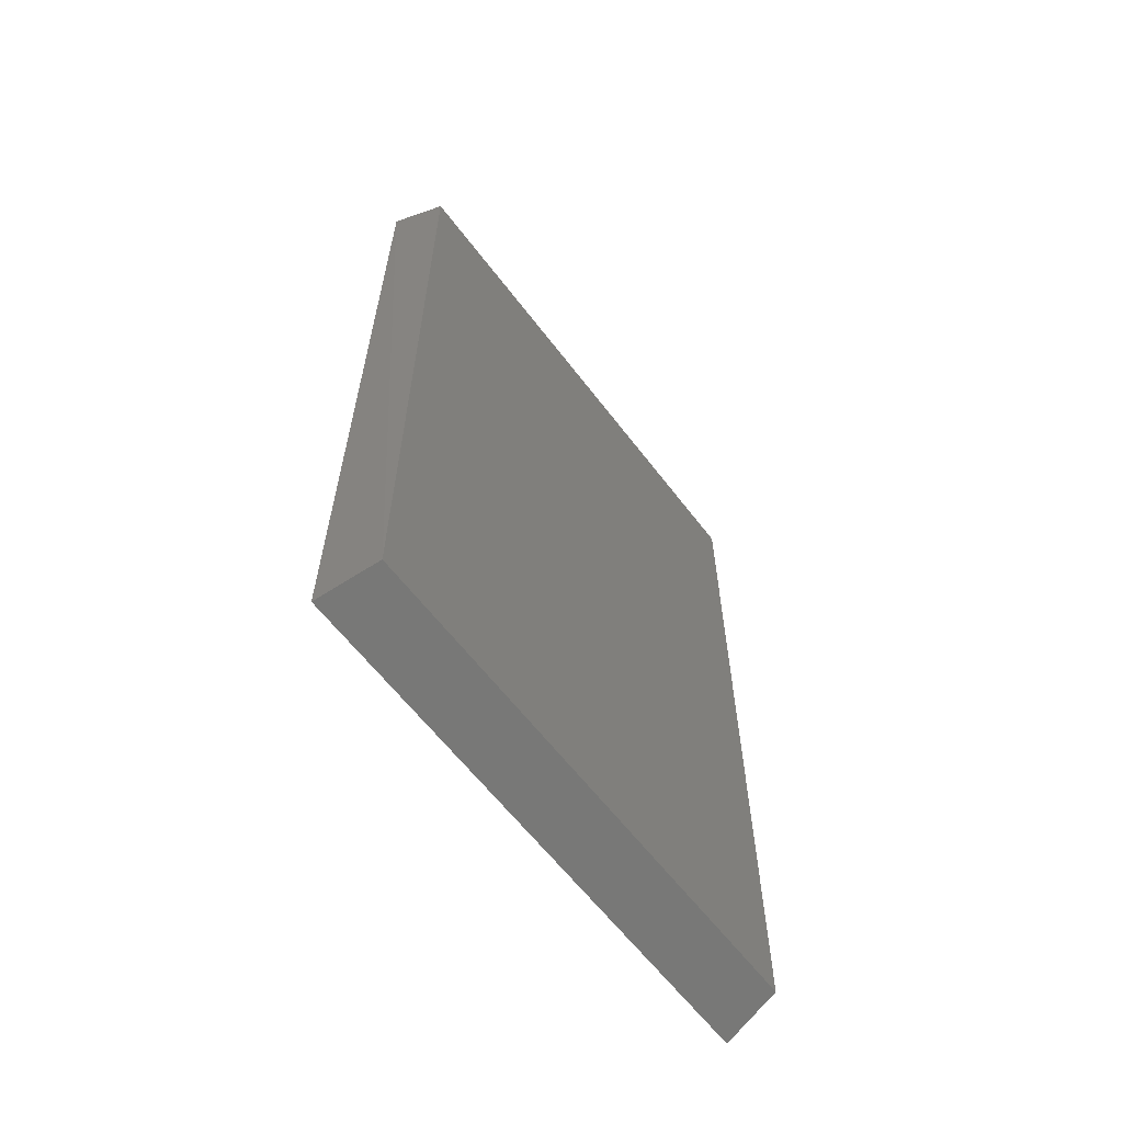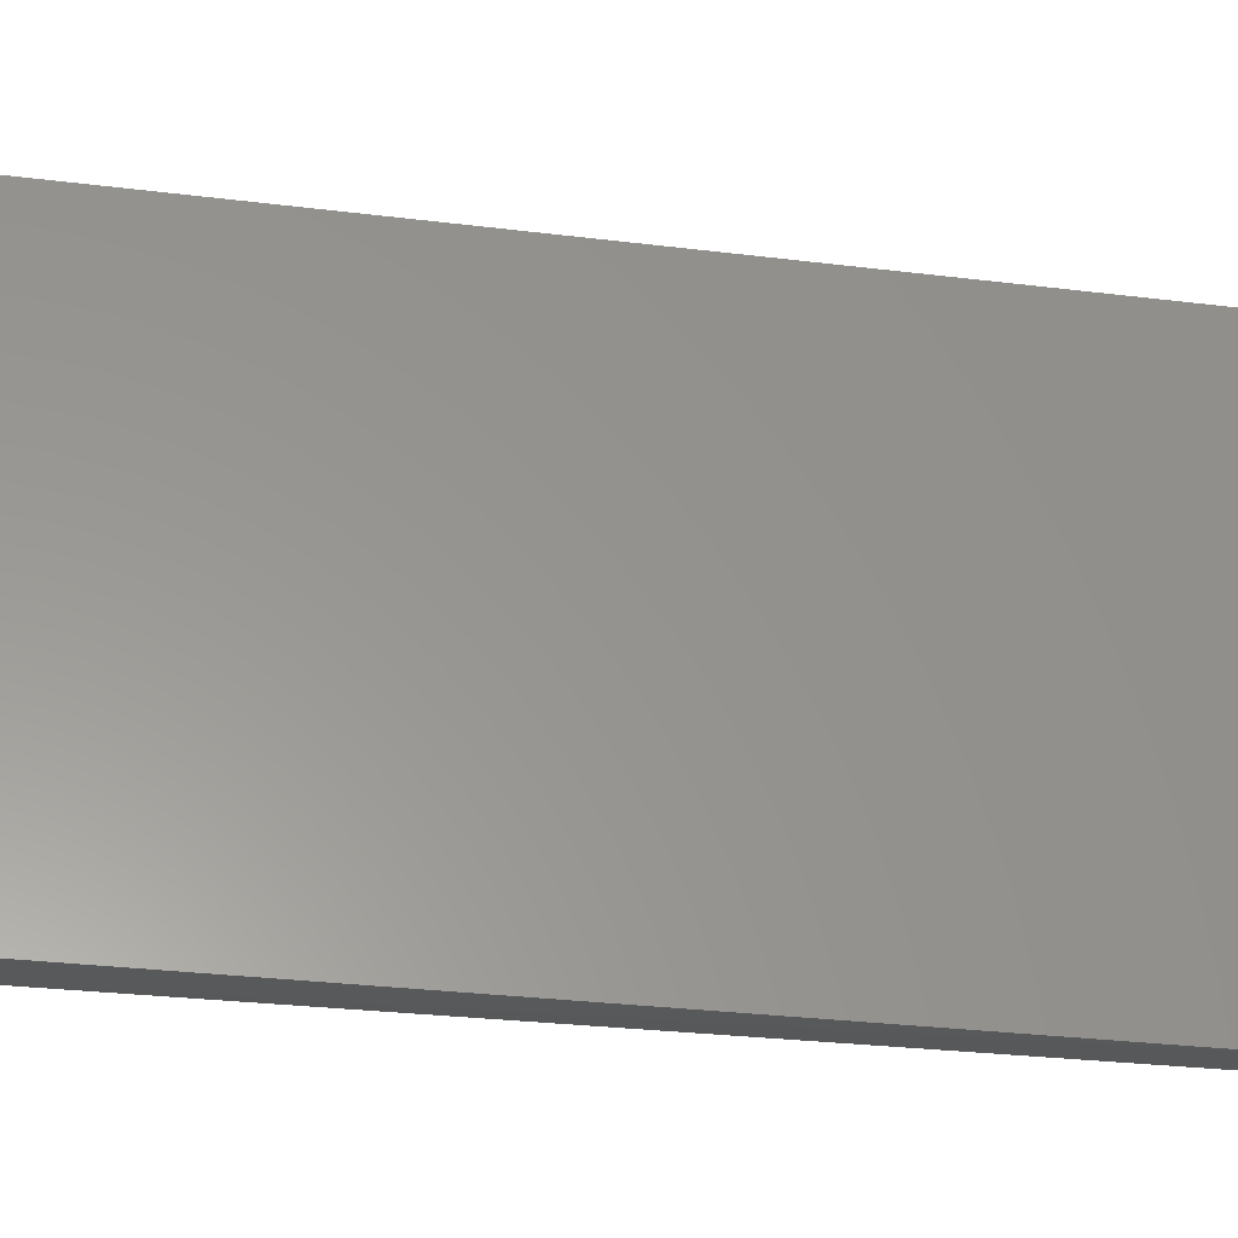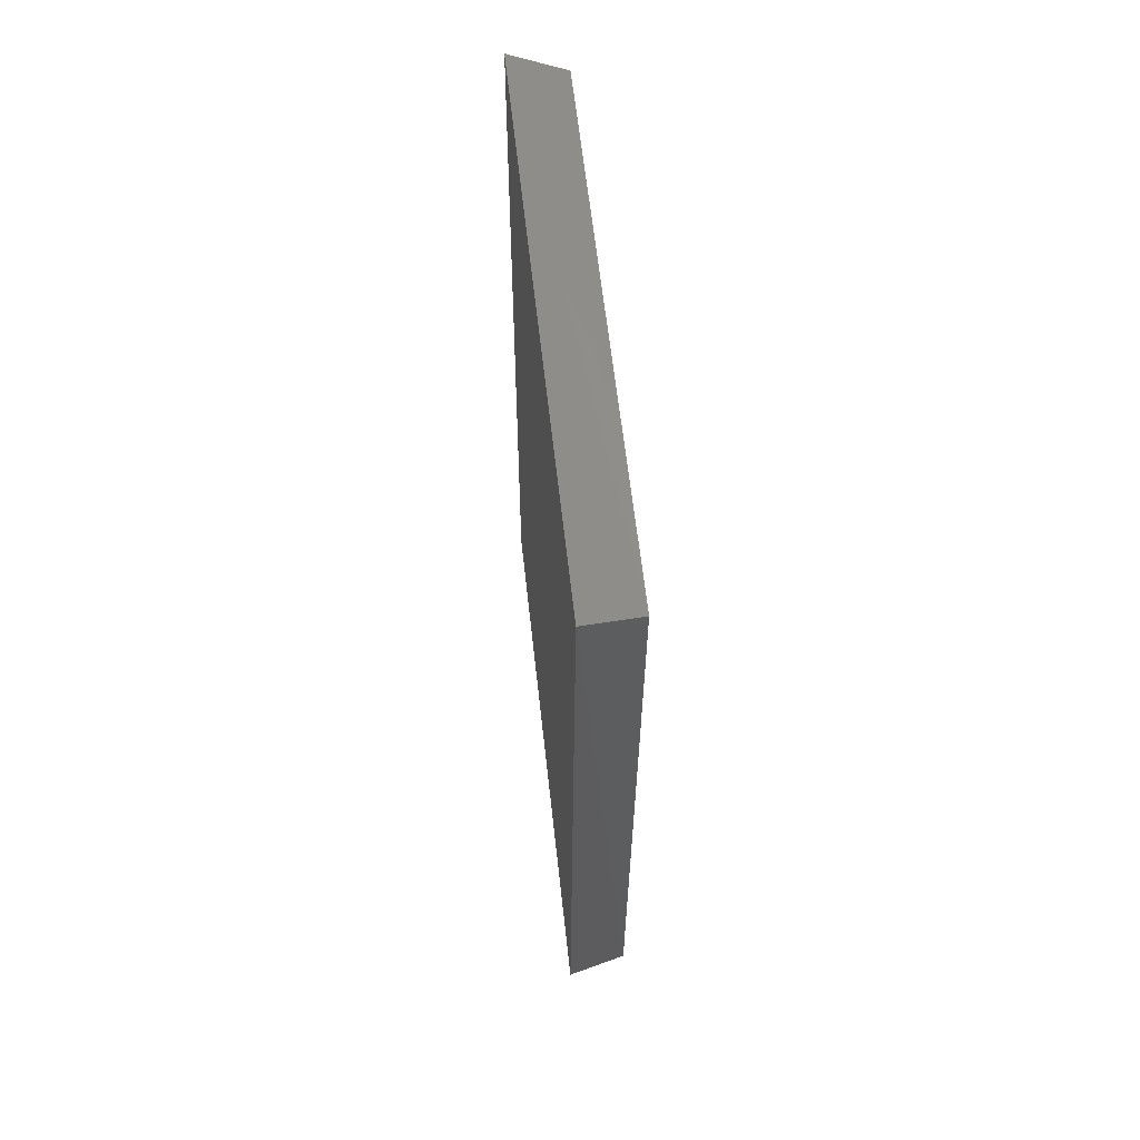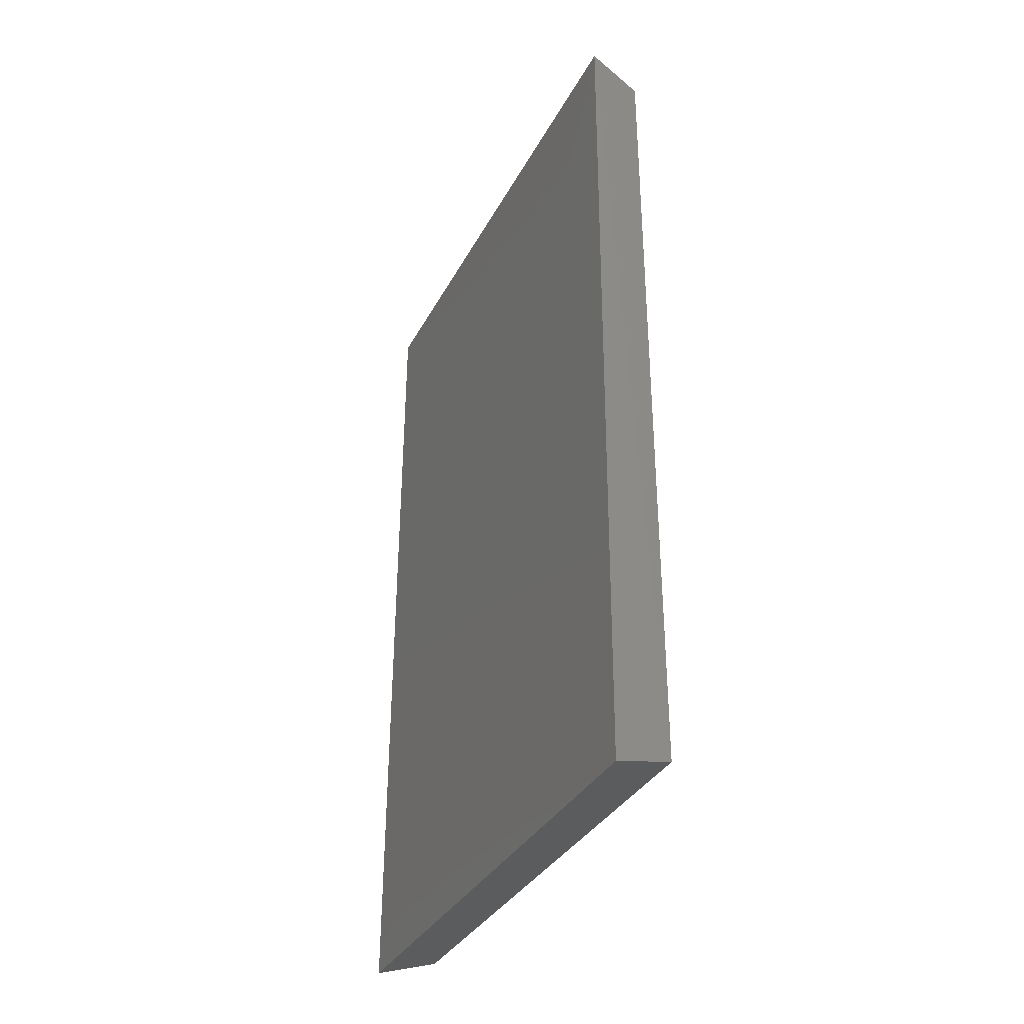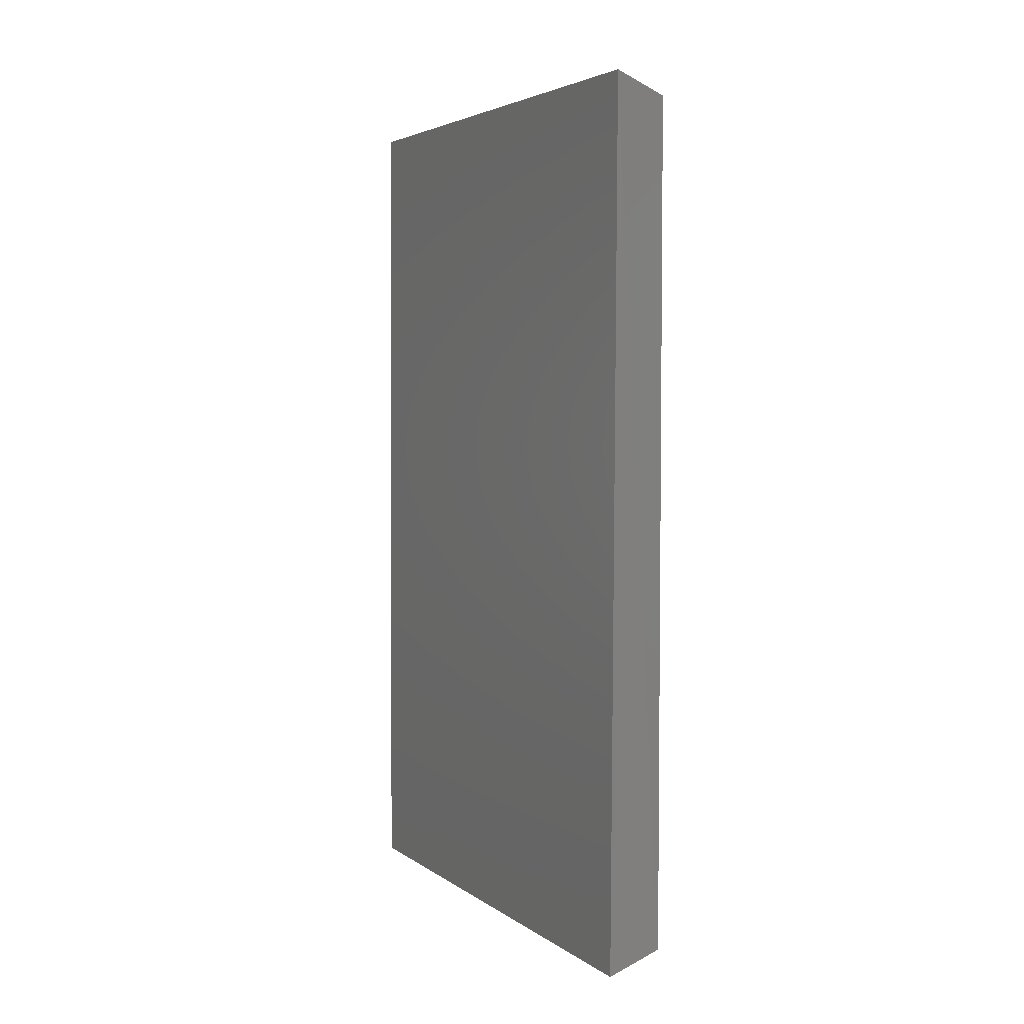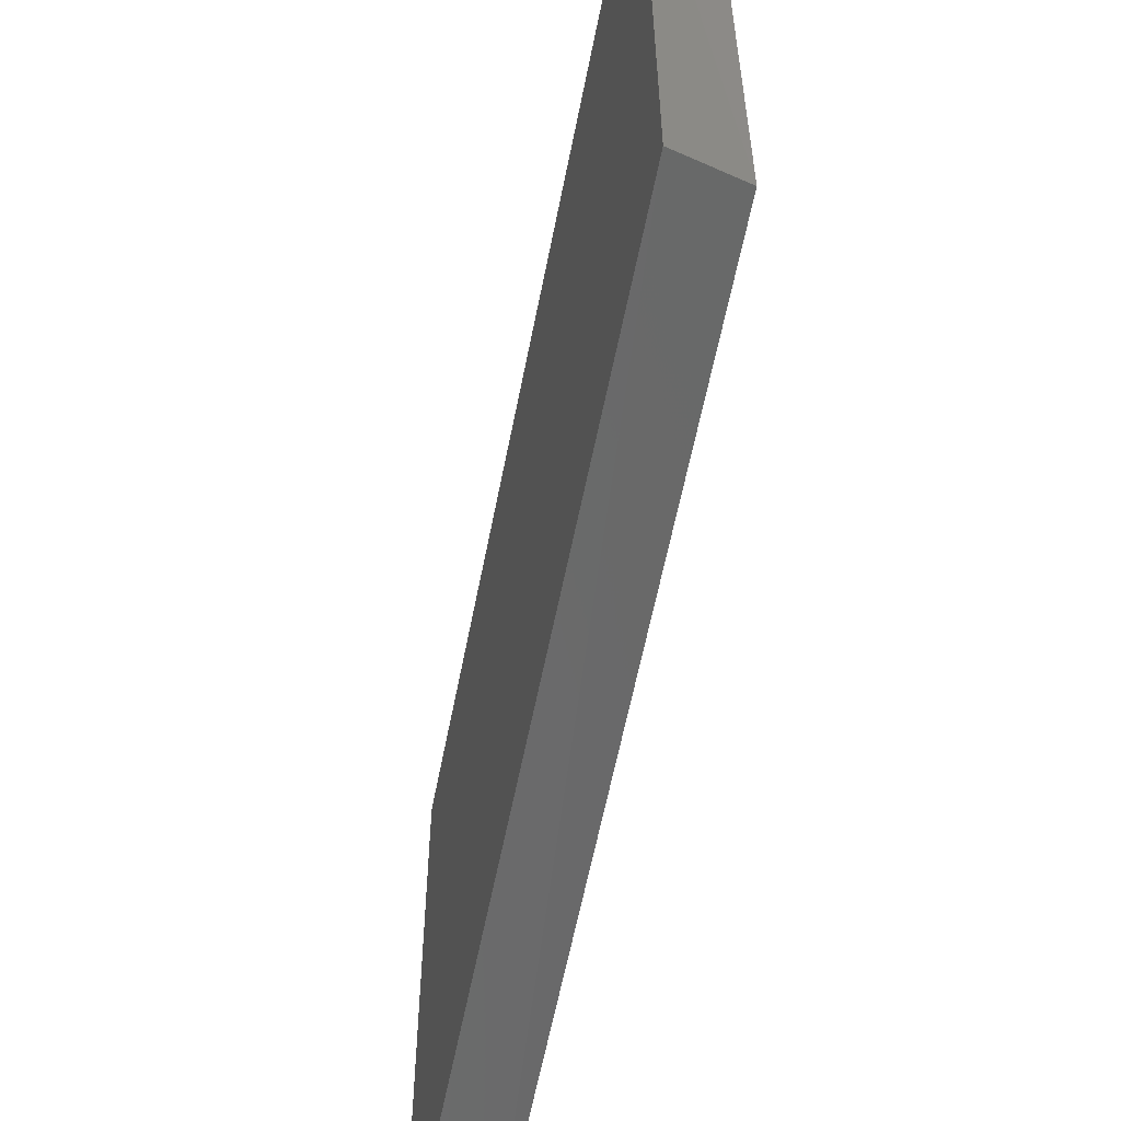
<metadata>
{"format":"stl","ext":"stl","renderer":"f3d","projection":"perspective","resolution":1024,"background":"white","views":[{"elev":-61.4,"azim":-142.9,"up":"+Y"},{"elev":-31.2,"azim":80.4,"up":"+Z"},{"elev":61.9,"azim":173.7,"up":"+Y"},{"elev":-34.4,"azim":155.4,"up":"+Y"},{"elev":4.0,"azim":153.7,"up":"+Y"},{"elev":-58.3,"azim":169.3,"up":"+Z"}]}
</metadata>
<code>
# stl→obj: 8 verts, 12 faces
v 0.8211 -0.1553 -0.4798
v 0.8211 -0.07447 -0.4798
v 0.8265 -0.07265 -0.481
v 0.8269 -0.1568 -0.4808
v 0.8269 -0.1568 -0.4273
v 0.8265 -0.07286 -0.4272
v 0.8211 -0.1553 -0.4282
v 0.8211 -0.07447 -0.4282
f 1 2 3
f 1 3 4
f 5 4 3
f 5 3 6
f 7 1 4
f 7 4 5
f 5 6 8
f 5 8 7
f 6 3 2
f 6 2 8
f 2 1 7
f 2 7 8

</code>
